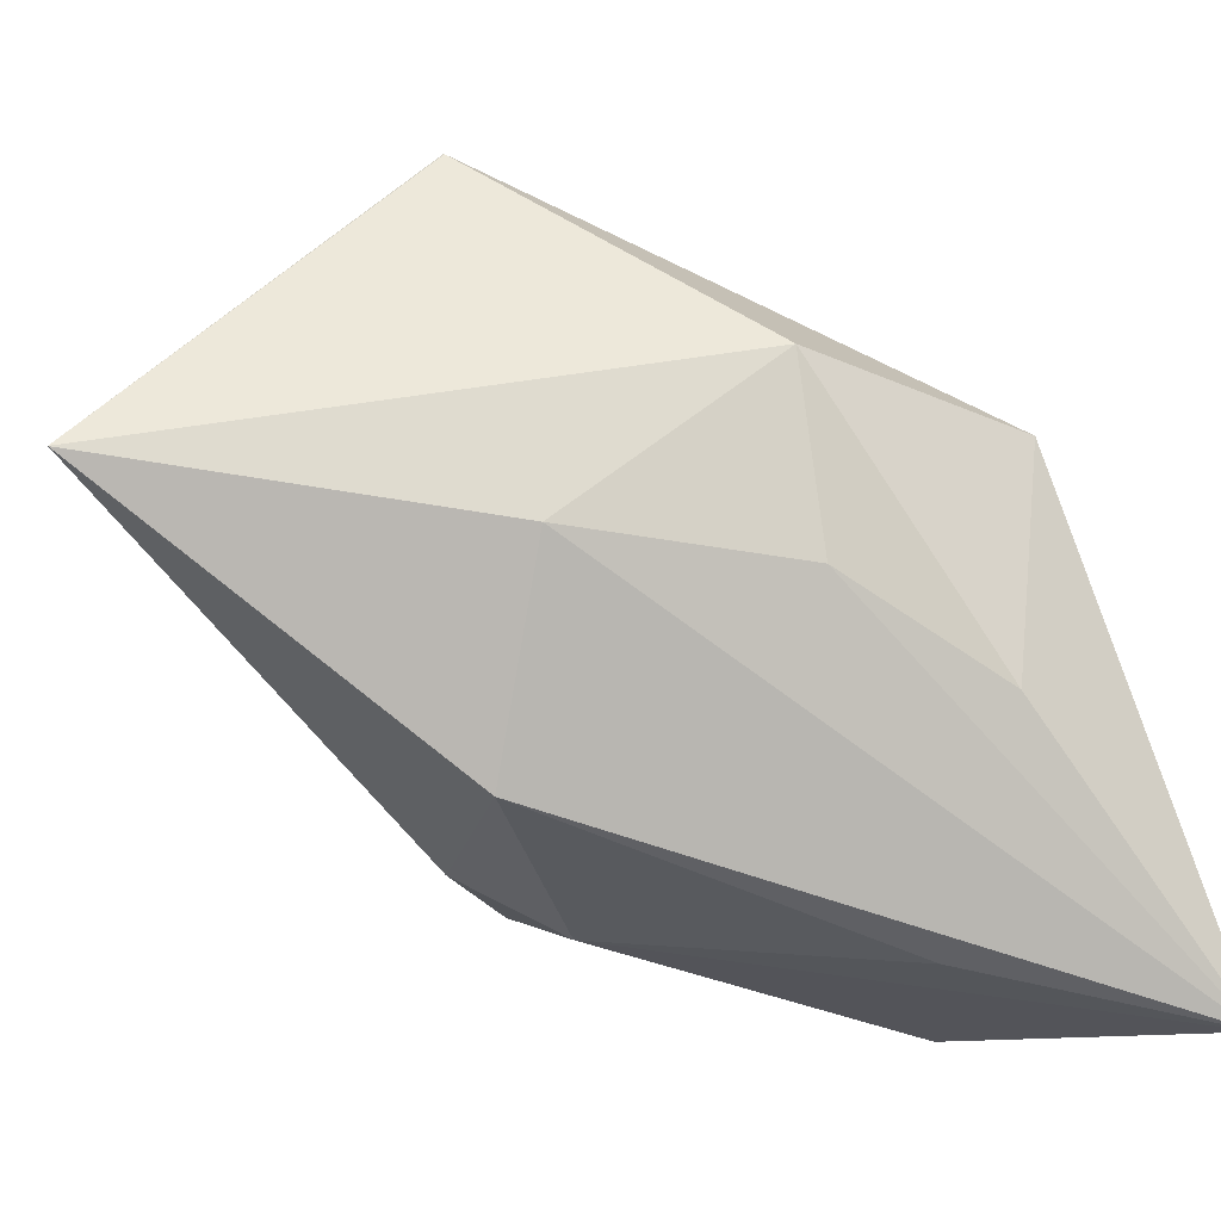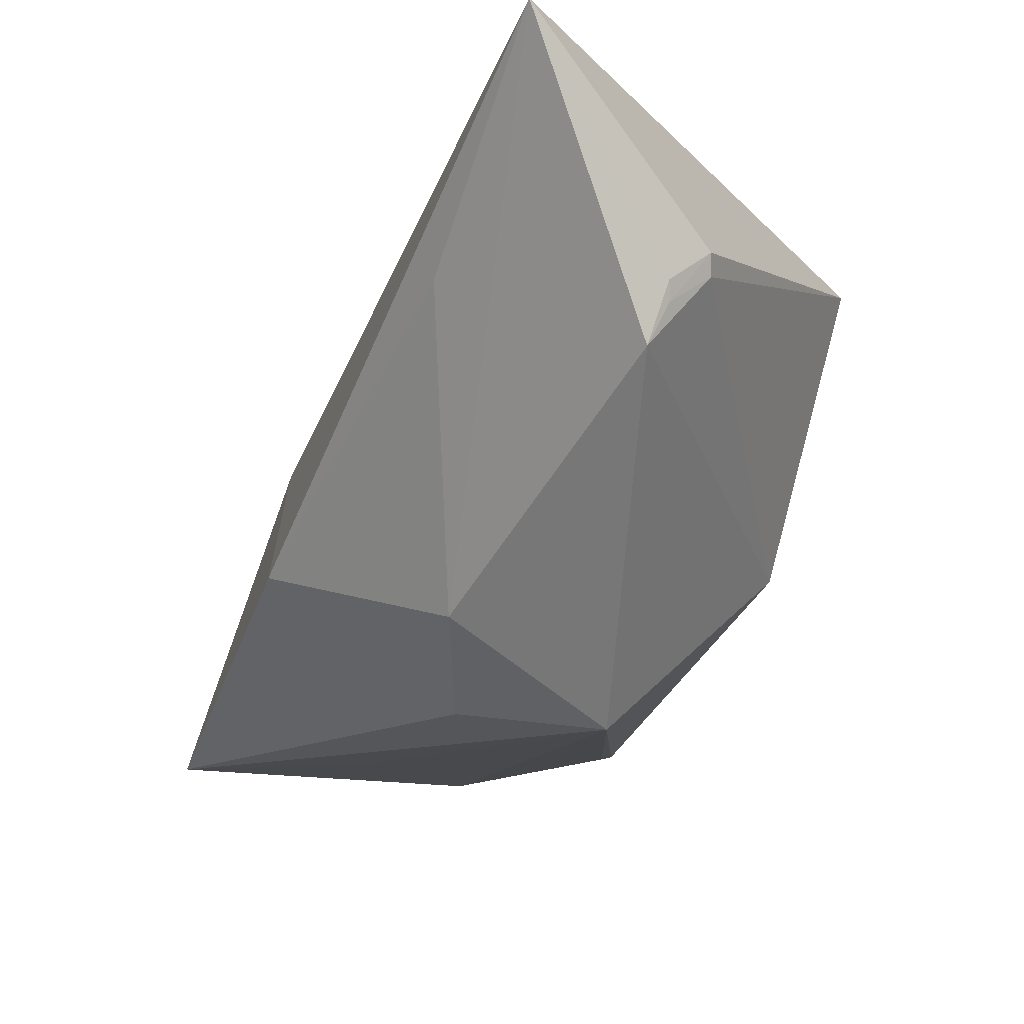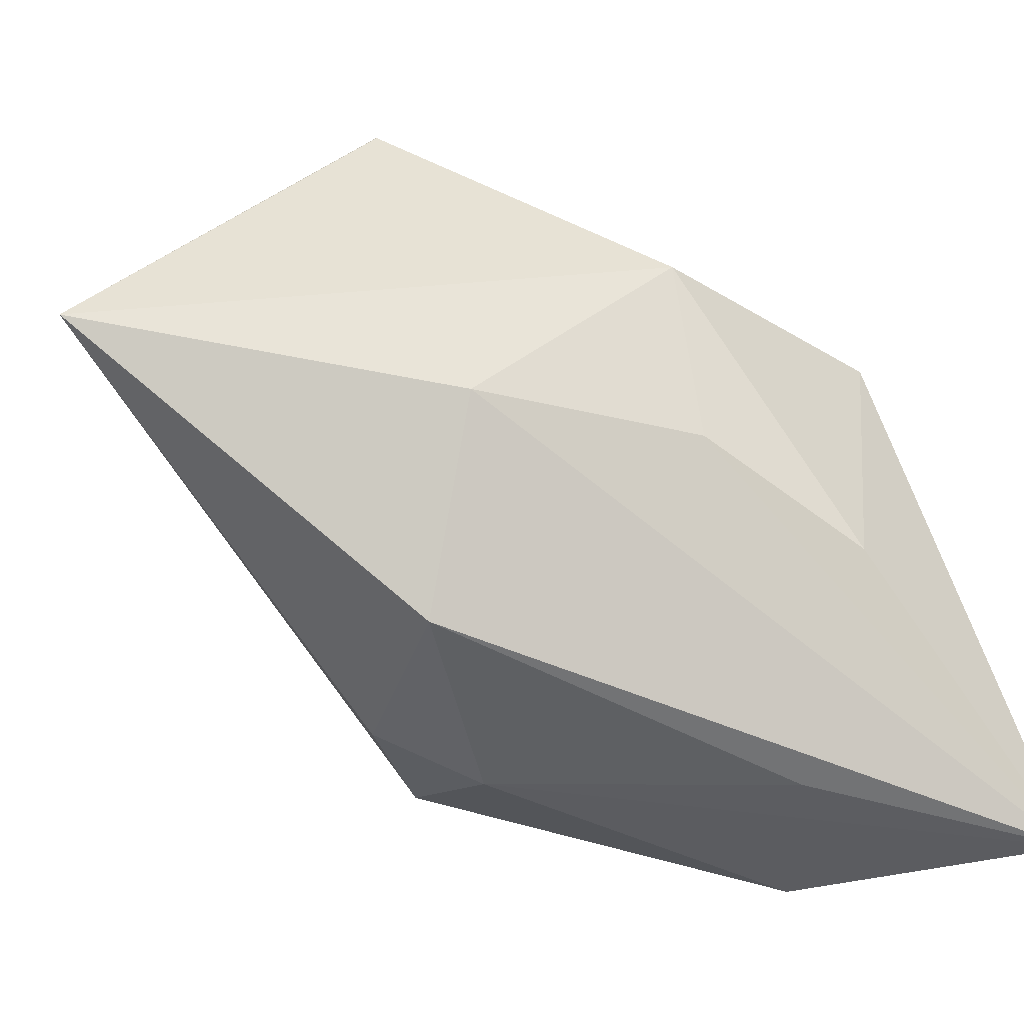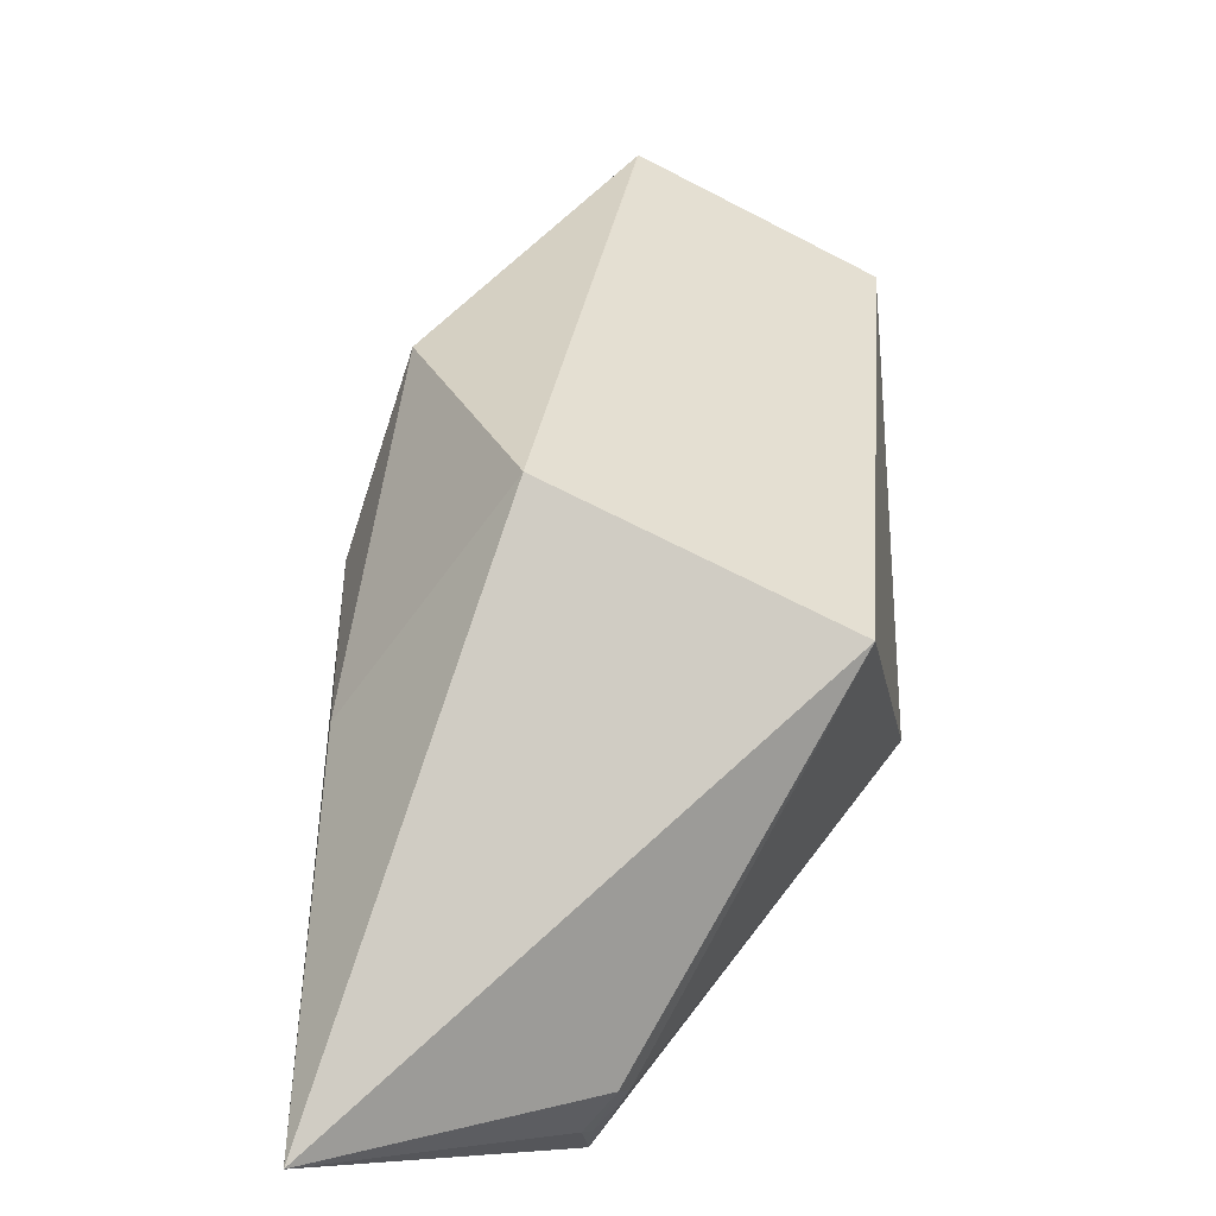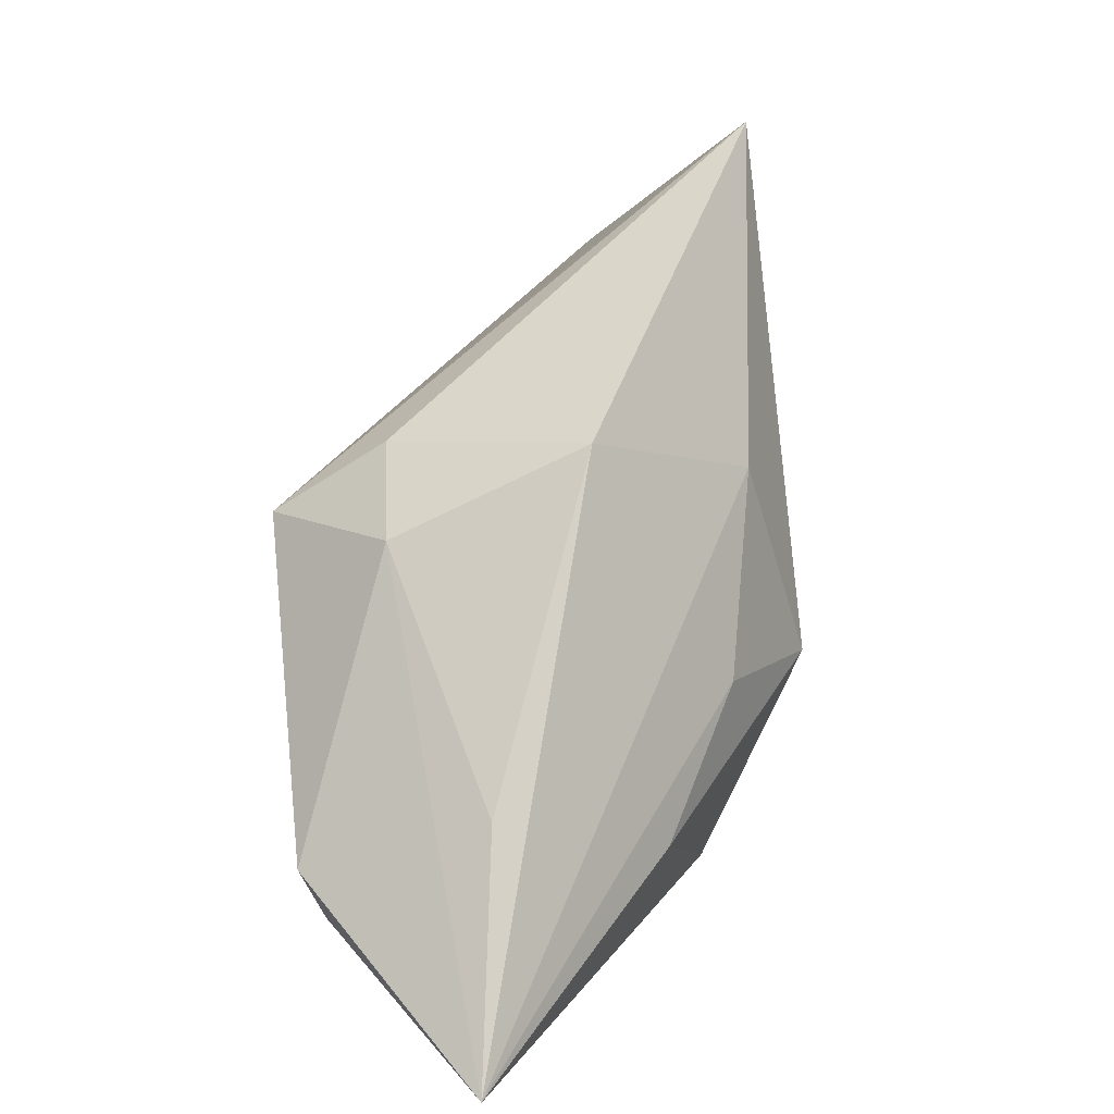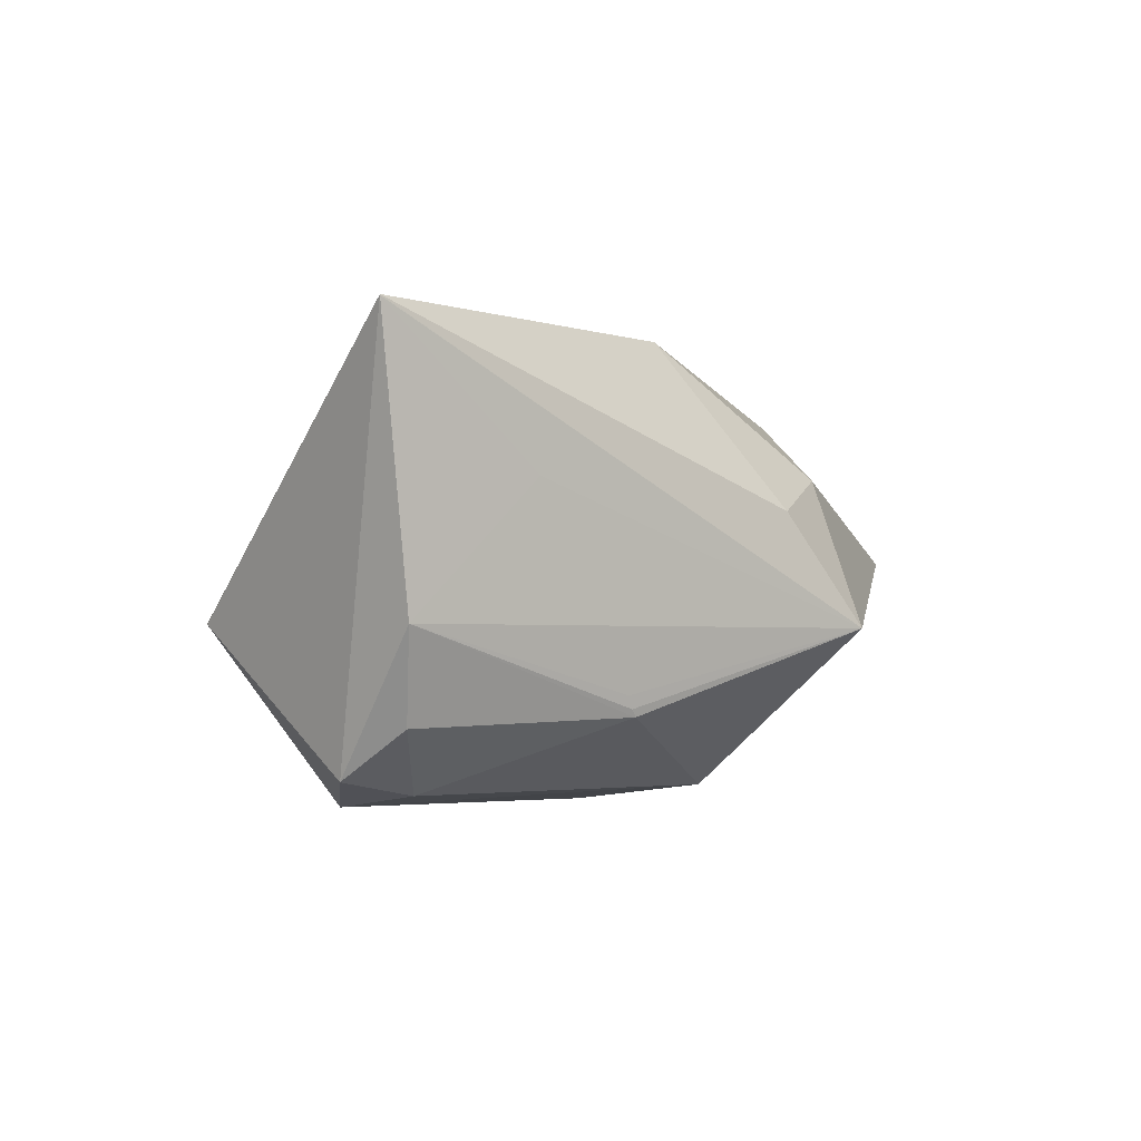
<metadata>
{"format":"obj","ext":"obj","renderer":"f3d","projection":"perspective","resolution":1024,"background":"white","views":[{"elev":5.9,"azim":75.2,"up":"+Y"},{"elev":-73.0,"azim":150.0,"up":"+Y"},{"elev":-5.6,"azim":71.6,"up":"+Y"},{"elev":7.6,"azim":176.3,"up":"+Y"},{"elev":7.0,"azim":47.9,"up":"+Z"},{"elev":72.2,"azim":-99.9,"up":"+Z"}]}
</metadata>
<code>
o
v -39.85 16.17 22.19
v -40.04 16.89 14.57
v -39.85 16.17 22.13
v -39.85 16.17 22.19
v -37.75 10.38 26.64
v -37.75 10.38 26.64
v -39.85 16.17 22.19
v -39.85 16.17 22.13
v -41.06 10.88 18.58
v -39.85 16.17 22.19
v -41.06 10.88 18.58
v -37.75 10.38 26.64
v -40.04 16.89 14.57
v -41.06 10.88 18.58
v -39.85 16.17 22.13
v -9.358 6.992 42.14
v -23.29 25.36 14.83
v -39.85 16.17 22.19
v -39.85 16.17 22.19
v -23.29 25.36 14.83
v -40.04 16.89 14.57
v -9.358 6.992 42.14
v -23.19 25.34 14.78
v -23.29 25.36 14.83
v -9.358 6.992 42.14
v -31.31 8.868 32.24
v -9.451 6.975 42.1
v -37.75 10.38 26.64
v -31.31 8.868 32.24
v -37.75 10.38 26.64
v -39.85 16.17 22.19
v -37.75 10.38 26.64
v -31.31 8.868 32.24
v -9.358 6.992 42.14
v -39.85 16.17 22.19
v -31.31 8.868 32.24
v -9.358 6.992 42.14
v -7.393 12.97 -4.575
v -23.19 25.34 14.78
v -9.358 6.992 42.14
v -4.172 2.226 12.72
v -7.393 12.97 -4.575
v -4.172 2.226 12.72
v -3.007 -0.6462 -5.293
v -7.393 12.97 -4.575
v -2.263 -8.923 -18.1
v -7.393 12.97 -4.575
v -3.007 -0.6462 -5.293
v -4.172 2.226 12.72
v 0.2103 -31.51 -33.87
v -3.007 -0.6462 -5.293
v 0.2103 -31.51 -33.87
v -2.263 -8.923 -18.1
v -3.007 -0.6462 -5.293
v -4.172 2.226 12.72
v -5.37 -14.87 15.52
v 0.2103 -31.51 -33.87
v -9.358 6.992 42.14
v -5.37 -14.87 15.52
v -4.172 2.226 12.72
v 0.2103 -31.51 -33.87
v -5.37 -14.87 15.52
v -3.985 -26.78 -13.48
v -31.31 8.868 32.24
v -20.84 -2.691 30.28
v -9.451 6.975 42.1
v -41.06 10.88 18.58
v -37.6 -7.316 17.66
v -37.75 10.38 26.64
v -37.75 10.38 26.64
v -37.6 -7.316 17.66
v -31.31 8.868 32.24
v -37.6 -7.316 17.66
v -37.06 -7.133 18.27
v -31.31 8.868 32.24
v 0.2103 -31.51 -33.87
v -17.78 -35.53 -18.43
v -17.1 -33.23 -22.67
v -17.78 -35.53 -18.43
v -17.87 -33.54 -21.41
v -17.1 -33.23 -22.67
v -37.06 -7.133 18.27
v -36.09 -7.022 19.01
v -31.31 8.868 32.24
v -23.19 25.34 14.78
v -13.72 6.634 -23.59
v -23.29 25.36 14.83
v -7.393 12.97 -4.575
v -13.72 6.634 -23.59
v -23.19 25.34 14.78
v 0.2103 -31.51 -33.87
v -13.72 6.634 -23.59
v -2.263 -8.923 -18.1
v -2.263 -8.923 -18.1
v -13.72 6.634 -23.59
v -7.393 12.97 -4.575
v -17.87 -33.54 -21.41
v -19.12 -30 -25.19
v -17.1 -33.23 -22.67
v 0.2103 -31.51 -33.87
v -17.1 -33.23 -22.67
v -19.12 -30 -25.19
v -17.78 -35.53 -18.43
v -19.93 -30.34 -23.79
v -17.87 -33.54 -21.41
v -17.87 -33.54 -21.41
v -19.93 -30.34 -23.79
v -19.12 -30 -25.19
v -23.29 25.36 14.83
v -34.37 -3.449 -23.7
v -40.04 16.89 14.57
v -13.72 6.634 -23.59
v -34.37 -3.449 -23.7
v -23.29 25.36 14.83
v 0.2103 -31.51 -33.87
v -34.37 -3.449 -23.7
v -13.72 6.634 -23.59
v 0.2103 -31.51 -33.87
v -19.12 -30 -25.19
v -34.37 -3.449 -23.7
v -19.93 -30.34 -23.79
v -34.37 -3.449 -23.7
v -19.12 -30 -25.19
v -17.78 -35.53 -18.43
v -39.36 -13.12 -3.055
v -19.93 -30.34 -23.79
v -40.04 16.89 14.57
v -39.36 -13.12 -3.055
v -41.06 10.88 18.58
v -34.37 -3.449 -23.7
v -39.36 -13.12 -3.055
v -40.04 16.89 14.57
v -41.06 10.88 18.58
v -39.36 -13.12 -3.055
v -37.6 -7.316 17.66
v -19.93 -30.34 -23.79
v -39.36 -13.12 -3.055
v -34.37 -3.449 -23.7
v -9.358 6.992 42.14
v -9.451 6.975 42.1
v -31.17 -28.02 8.969
v -20.84 -2.691 30.28
v -31.17 -28.02 8.969
v -9.451 6.975 42.1
v -37.6 -7.316 17.66
v -31.17 -28.02 8.969
v -37.06 -7.133 18.27
v -31.31 8.868 32.24
v -31.17 -28.02 8.969
v -20.84 -2.691 30.28
v -36.09 -7.022 19.01
v -31.17 -28.02 8.969
v -31.31 8.868 32.24
v -37.06 -7.133 18.27
v -31.17 -28.02 8.969
v -36.09 -7.022 19.01
v -17.78 -35.53 -18.43
v -31.17 -28.02 8.969
v -39.36 -13.12 -3.055
v -39.36 -13.12 -3.055
v -31.17 -28.02 8.969
v -37.6 -7.316 17.66
v 0.2103 -31.51 -33.87
v -3.985 -26.78 -13.48
v -17.11 -26.78 7.547
v 0.2103 -31.51 -33.87
v -17.11 -26.78 7.547
v -17.78 -35.53 -18.43
v -5.37 -14.87 15.52
v -17.11 -26.78 7.547
v -3.985 -26.78 -13.48
v -17.78 -35.53 -18.43
v -17.11 -26.78 7.547
v -31.17 -28.02 8.969
v -9.358 6.992 42.14
v -21.95 -22.93 15.21
v -5.37 -14.87 15.52
v -5.37 -14.87 15.52
v -21.95 -22.93 15.21
v -17.11 -26.78 7.547
v -9.358 6.992 42.14
v -31.17 -28.02 8.969
v -21.95 -22.93 15.21
v -17.11 -26.78 7.547
v -21.95 -22.93 15.21
v -31.17 -28.02 8.969
f 1 2 3
f 4 5 6
f 7 8 9
f 10 11 12
f 13 14 15
f 16 17 18
f 19 20 21
f 22 23 24
f 25 26 27
f 28 29 30
f 31 32 33
f 34 35 36
f 37 38 39
f 40 41 42
f 43 44 45
f 46 47 48
f 49 50 51
f 52 53 54
f 55 56 57
f 58 59 60
f 61 62 63
f 64 65 66
f 67 68 69
f 70 71 72
f 73 74 75
f 76 77 78
f 79 80 81
f 82 83 84
f 85 86 87
f 88 89 90
f 91 92 93
f 94 95 96
f 97 98 99
f 100 101 102
f 103 104 105
f 106 107 108
f 109 110 111
f 112 113 114
f 115 116 117
f 118 119 120
f 121 122 123
f 124 125 126
f 127 128 129
f 130 131 132
f 133 134 135
f 136 137 138
f 139 140 141
f 142 143 144
f 145 146 147
f 148 149 150
f 151 152 153
f 154 155 156
f 157 158 159
f 160 161 162
f 163 164 165
f 166 167 168
f 169 170 171
f 172 173 174
f 175 176 177
f 178 179 180
f 181 182 183
f 184 185 186

</code>
